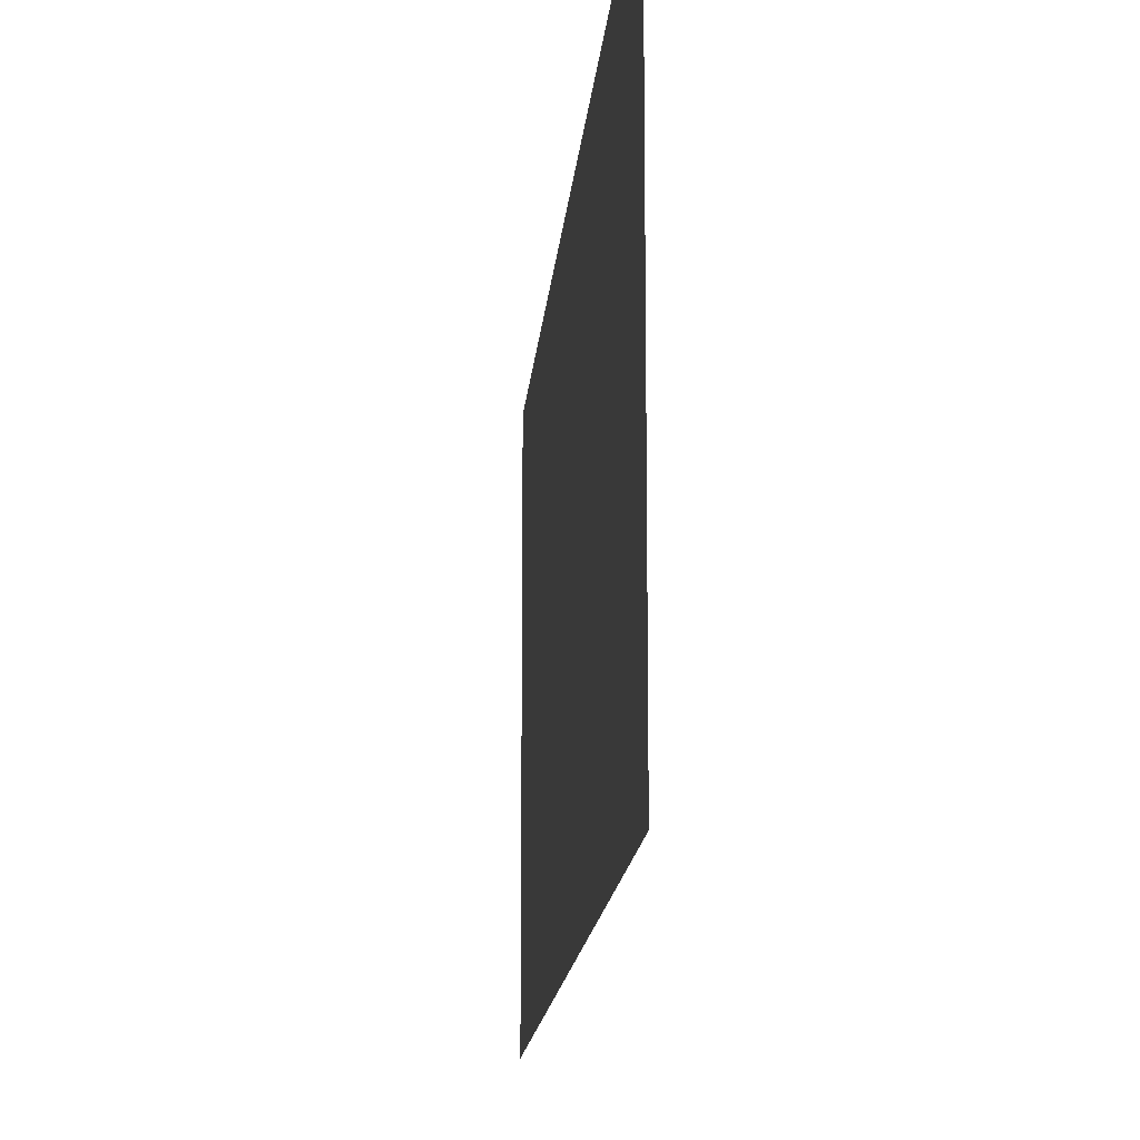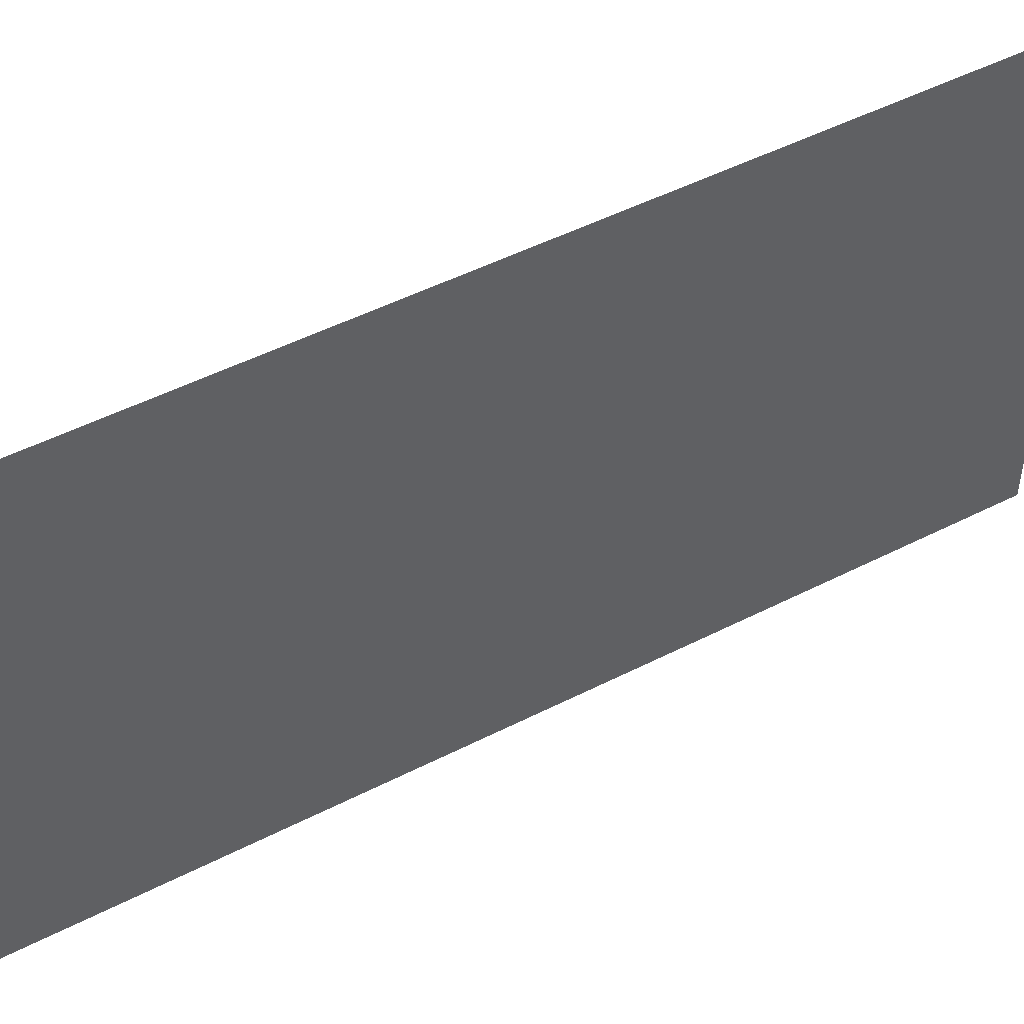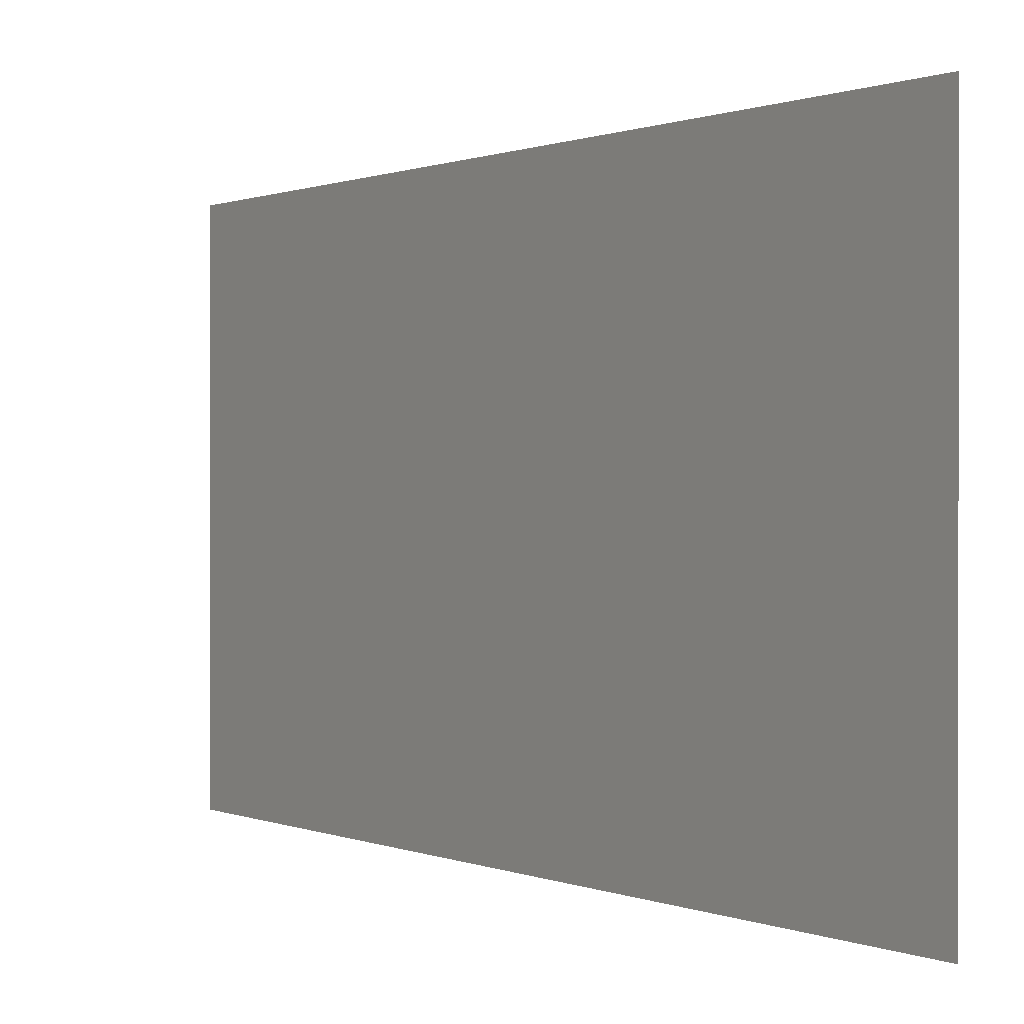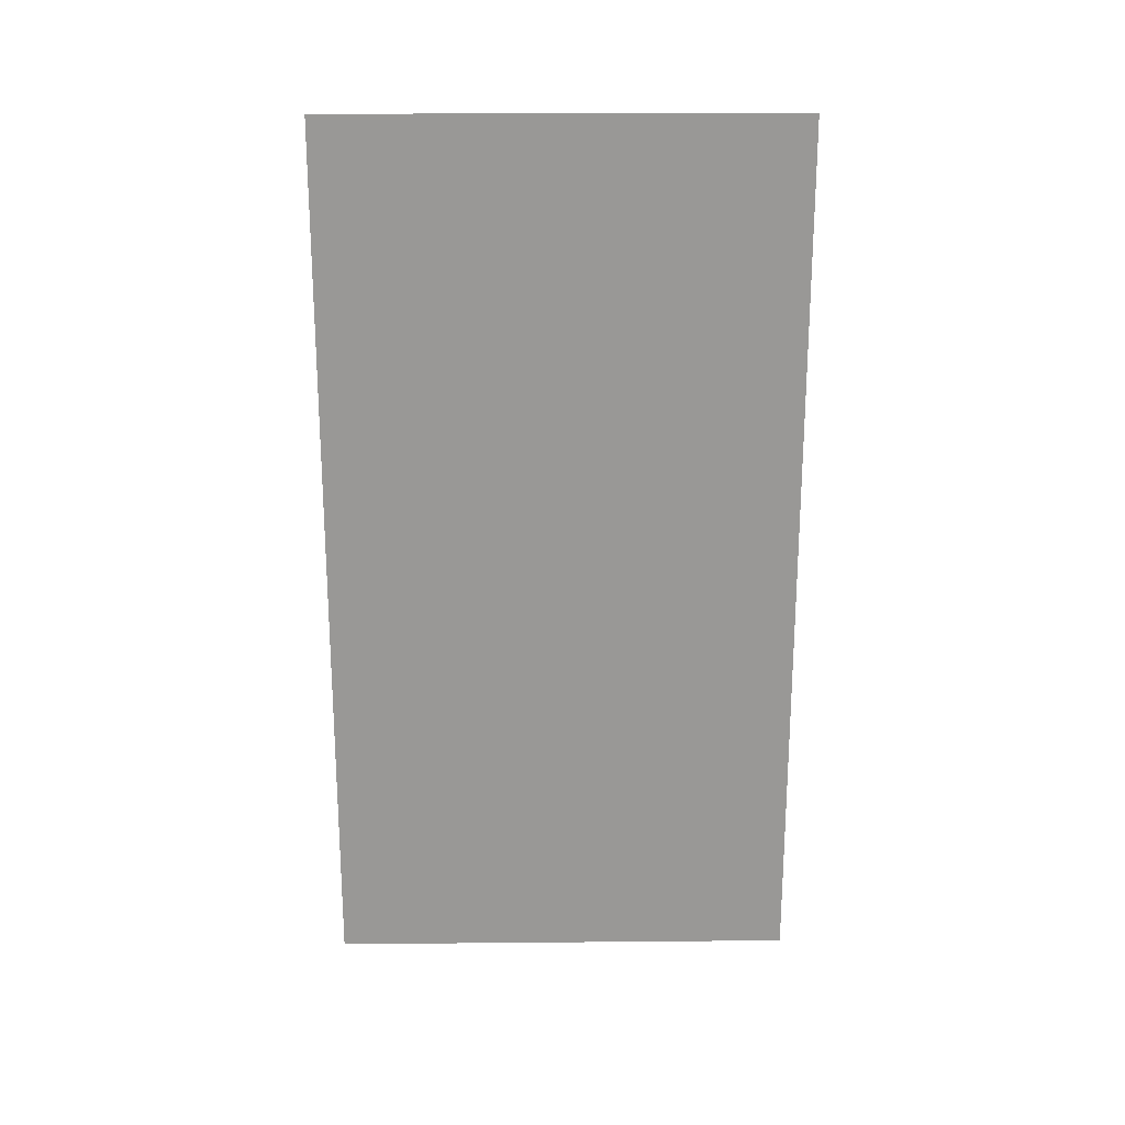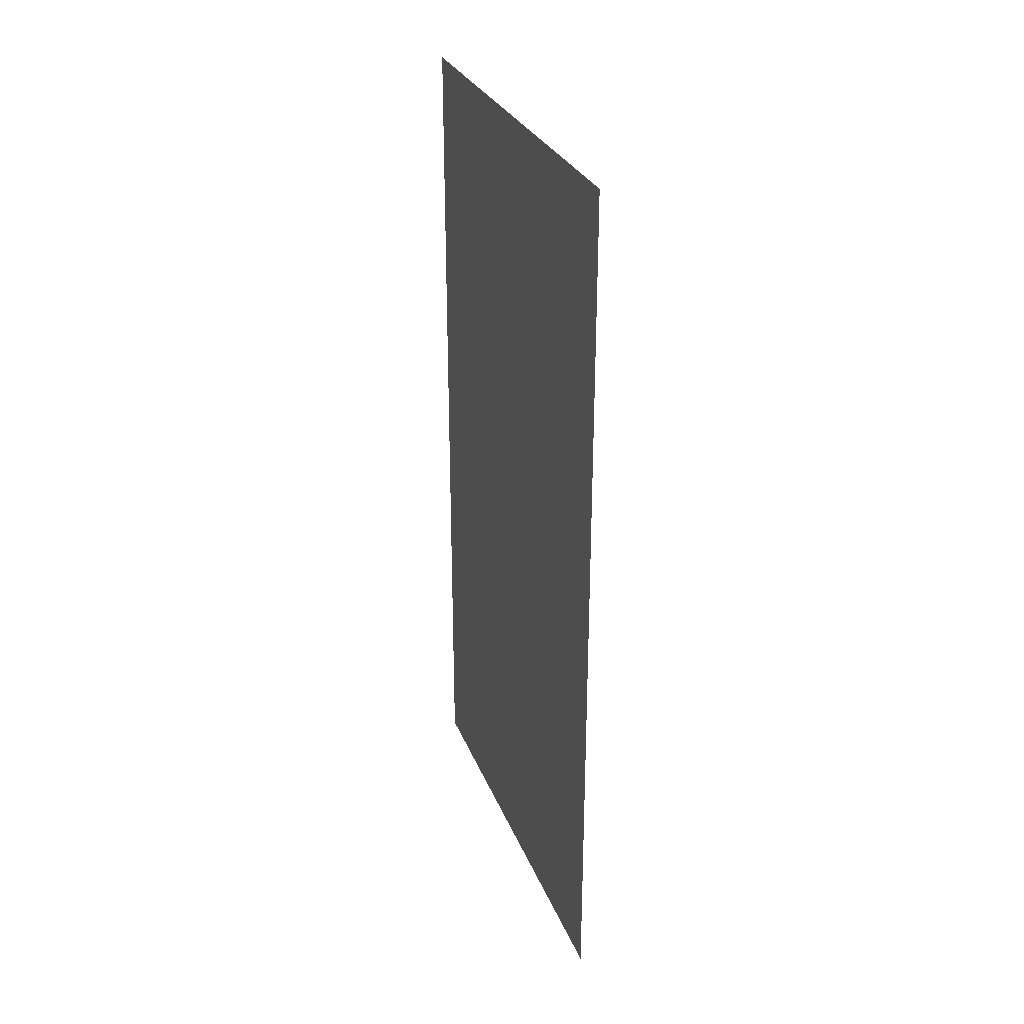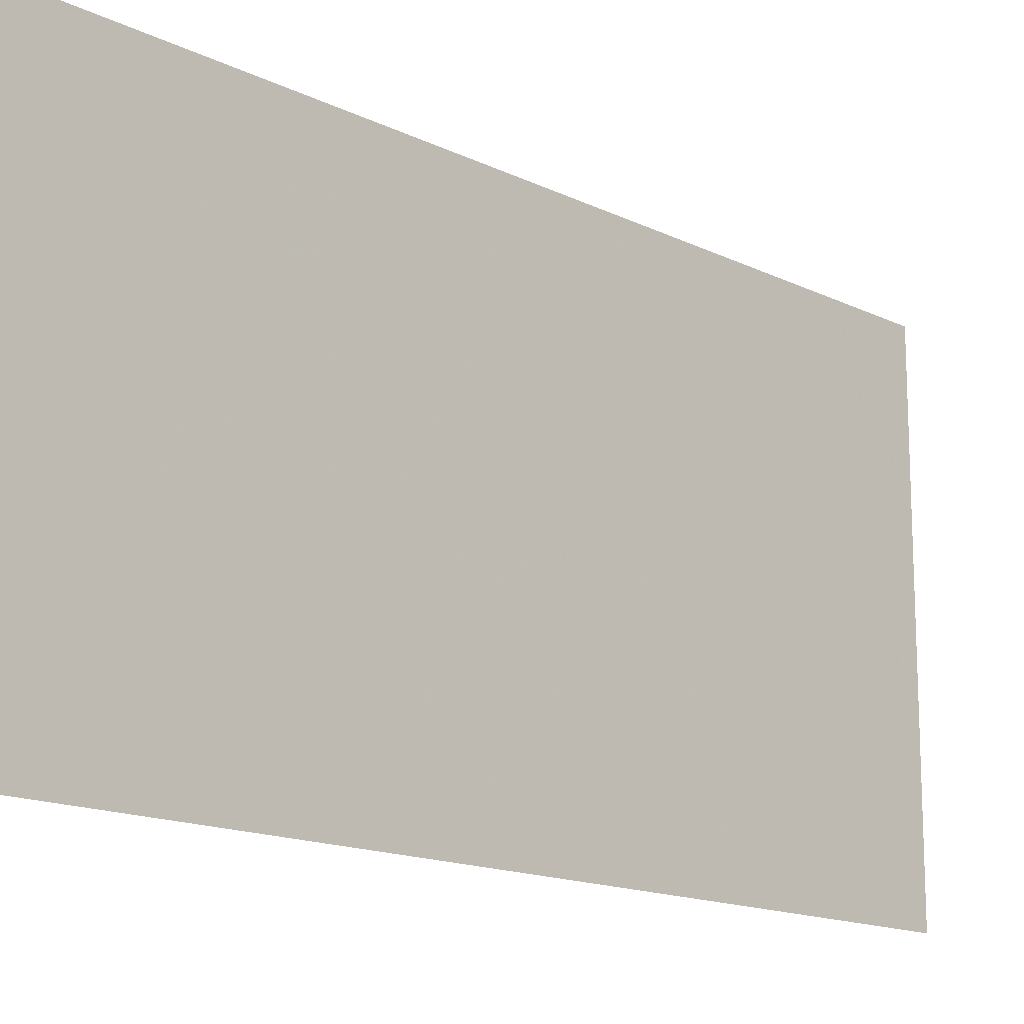
<metadata>
{"format":"obj","ext":"obj","renderer":"f3d","projection":"perspective","resolution":1024,"background":"white","views":[{"elev":-14.9,"azim":-4.5,"up":"+Z"},{"elev":49.7,"azim":-119.4,"up":"+Z"},{"elev":0.5,"azim":147.8,"up":"+Z"},{"elev":21.5,"azim":-90.9,"up":"+Y"},{"elev":28.8,"azim":-18.8,"up":"+Y"},{"elev":-15.1,"azim":-136.2,"up":"+Z"}]}
</metadata>
<code>
v 5600 147.2 -1722
v 5600 147.2 -1776
v 5600 249.6 -1776
v 5600 147.2 -1722
v 5600 249.6 -1776
v 5600 249.6 -1722
f 1 2 3
f 4 5 6

</code>
